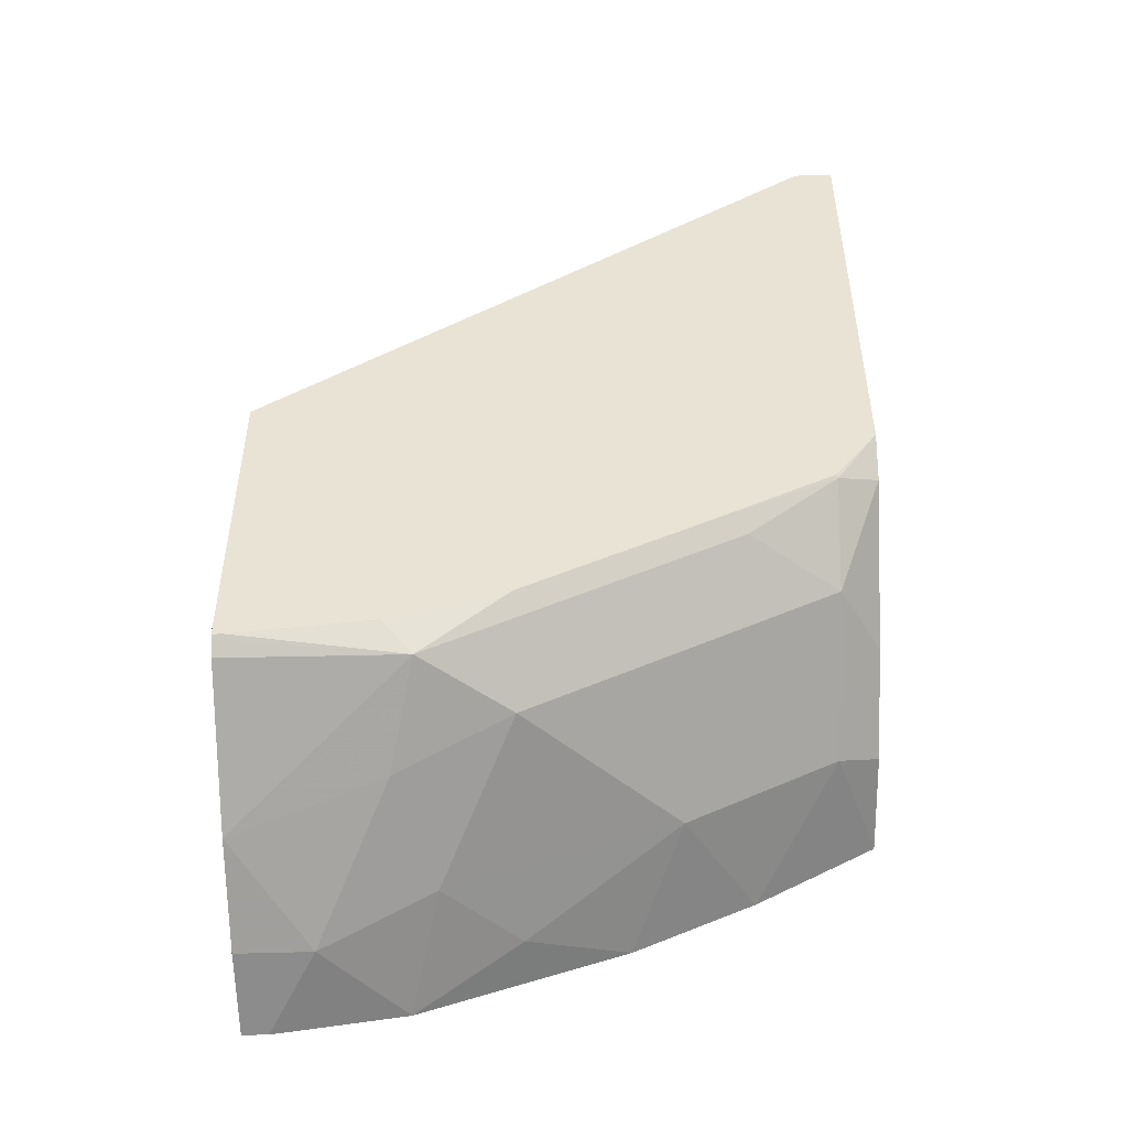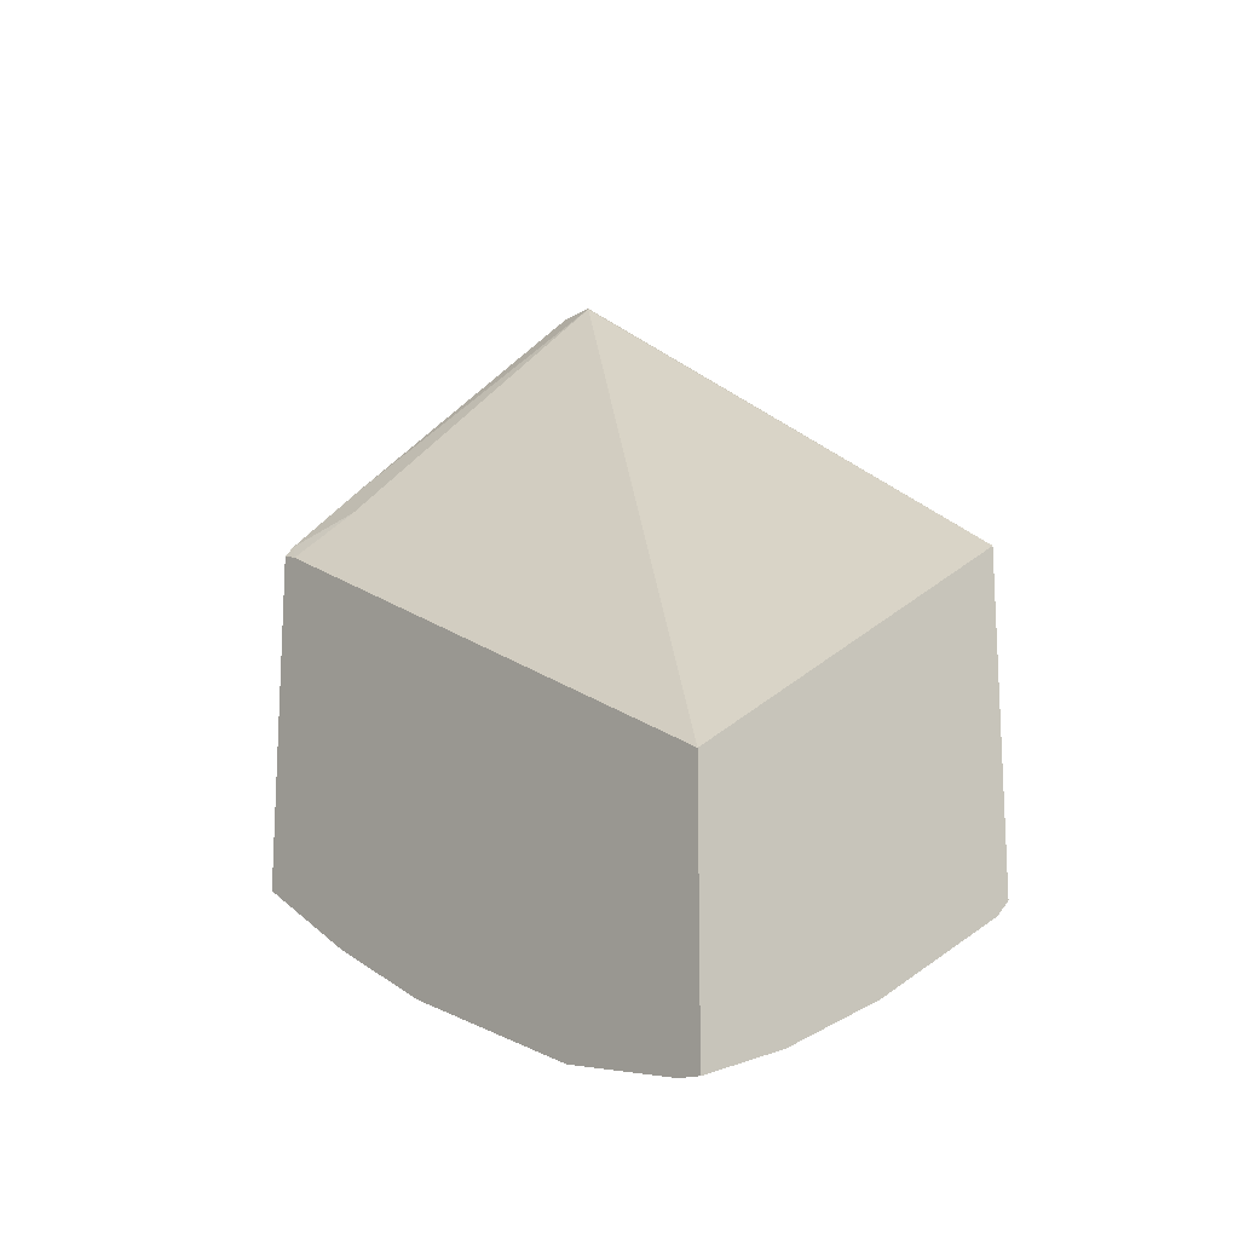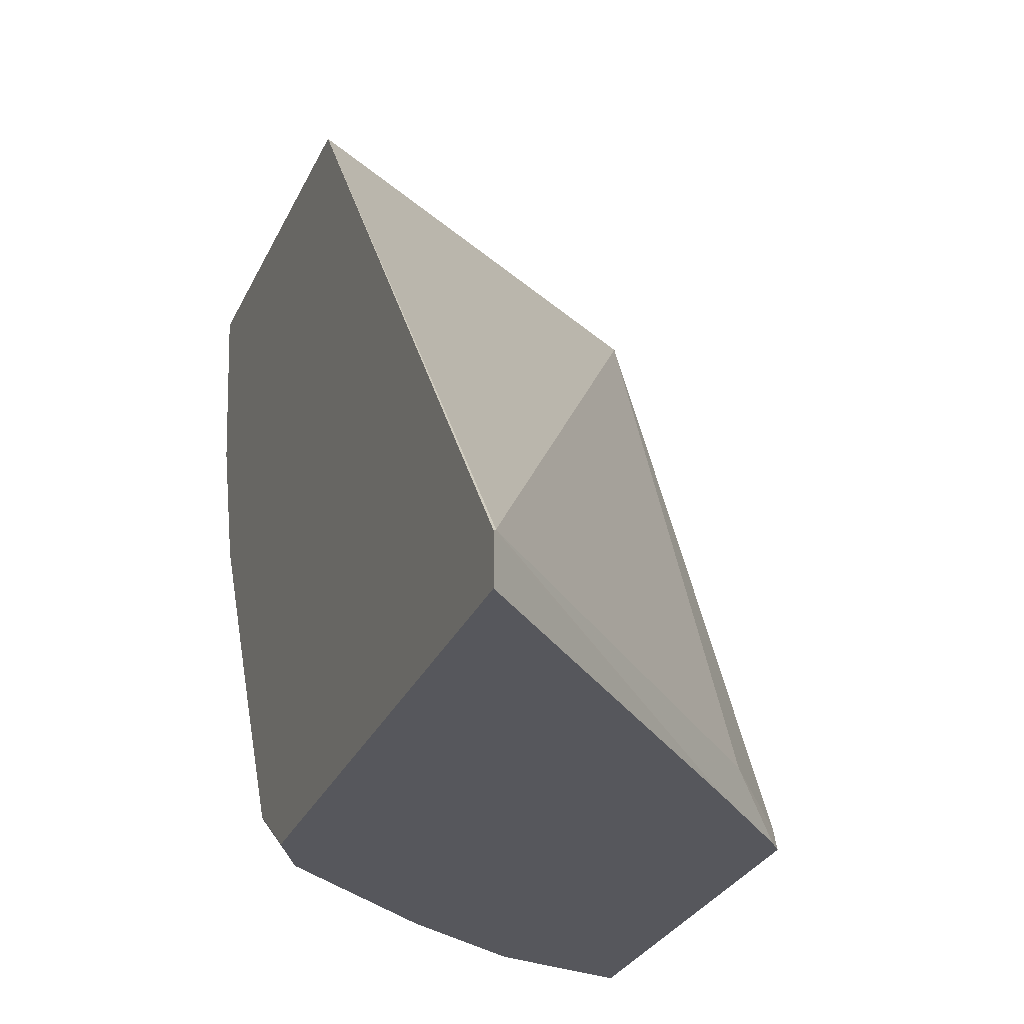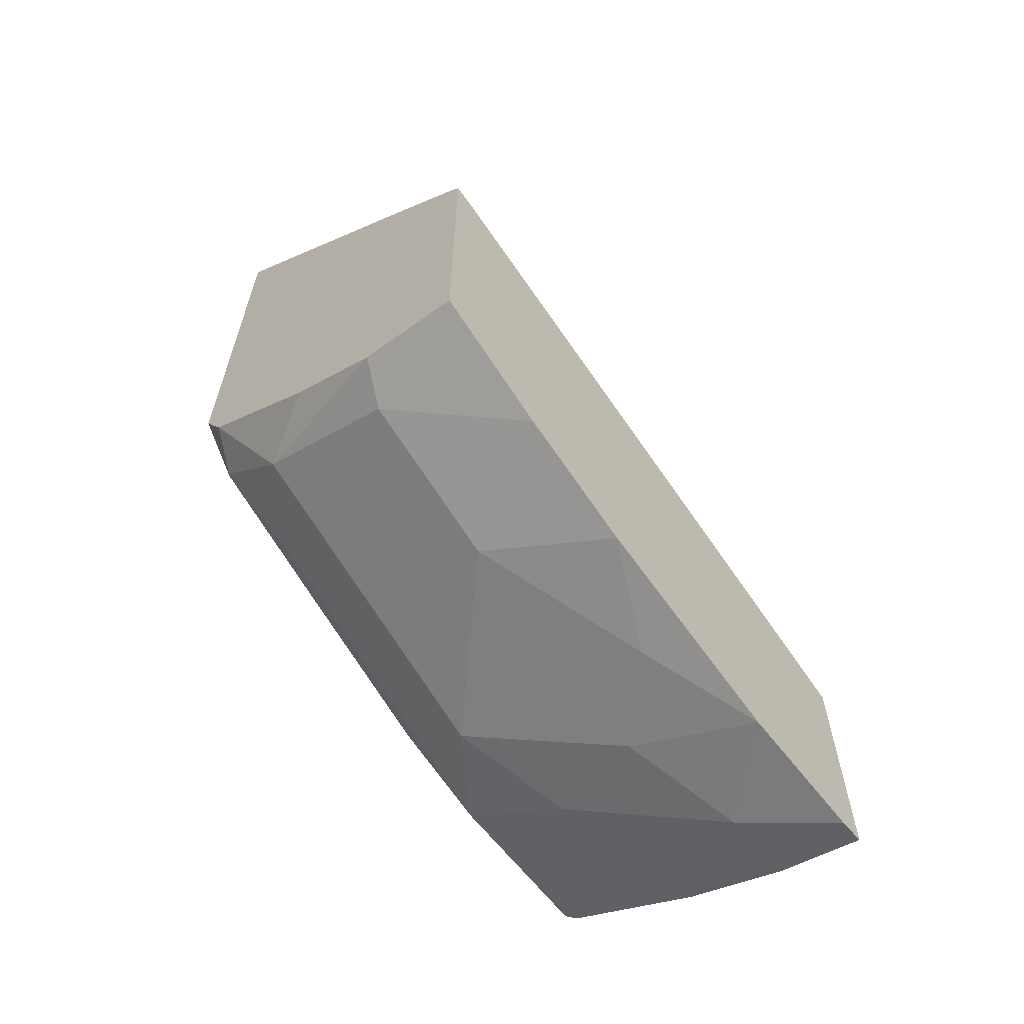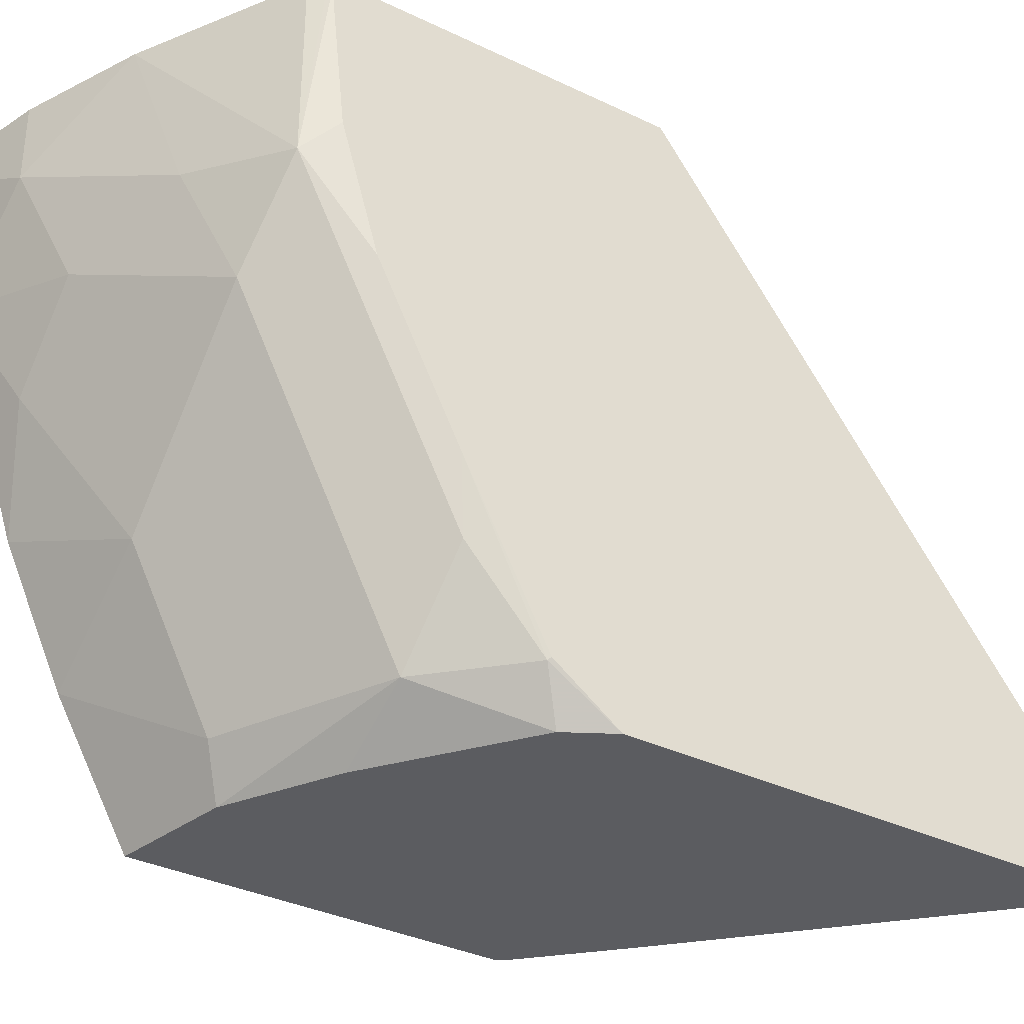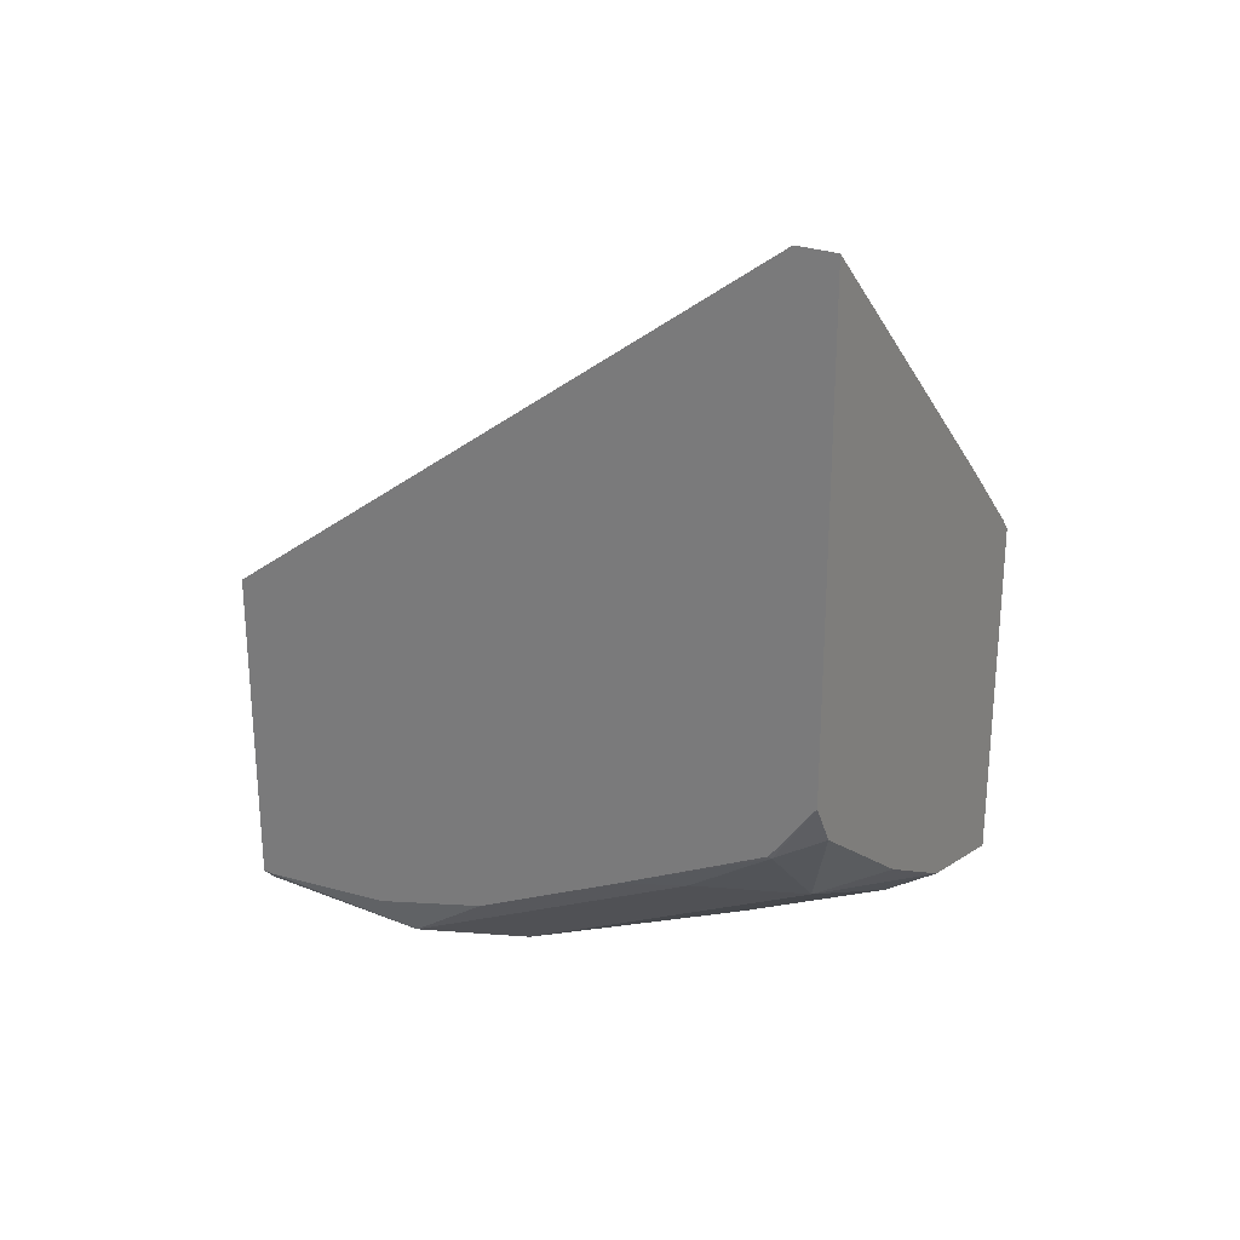
<metadata>
{"format":"obj","ext":"obj","renderer":"f3d","projection":"perspective","resolution":1024,"background":"white","views":[{"elev":-48.2,"azim":-88.5,"up":"+Z"},{"elev":-15.6,"azim":139.9,"up":"+Z"},{"elev":-27.6,"azim":-20.3,"up":"+Y"},{"elev":-62.5,"azim":39.9,"up":"+Z"},{"elev":-35.1,"azim":-122.6,"up":"+Y"},{"elev":25.7,"azim":-57.5,"up":"+Z"}]}
</metadata>
<code>
v -0.2903 -0.1504 -0.6877
v -0.3423 -0.1504 -0.6763
v -0.3526 -0.1299 -0.6865
v -0.2903 -0.09035 -0.7212
v -0.2903 -0.1504 -0.5233
v -0.3897 -0.1504 -0.6494
v -0.4268 -0.1299 -0.6494
v -0.3526 -0.05566 -0.7237
v -0.2903 -0.03054 -0.7488
v -0.2903 -0.1419 -0.5262
v -0.295 -0.1504 -0.5177
v -0.4536 -0.1504 -0.6021
v -0.4577 -0.08658 -0.6432
v -0.4268 0.01855 -0.7237
v -0.4639 -0.1299 -0.6123
v -0.3526 0.05564 -0.7608
v -0.3155 0.01855 -0.7608
v -0.2903 0.04308 -0.7733
v -0.3155 -0.1299 -0.501
v -0.2903 0.1487 -0.6697
v -0.3321 -0.1504 -0.4805
v -0.465 -0.1504 -0.5819
v -0.465 -0.05511 -0.6489
v -0.4577 0.06185 -0.7175
v -0.4082 0.0742 -0.7422
v -0.465 -0.1288 -0.6112
v -0.334 0.1113 -0.7793
v -0.2903 0.07092 -0.7826
v -0.4639 -0.1299 -0.3526
v -0.2903 0.1487 -0.7919
v -0.465 0.1487 -0.5545
v -0.465 -0.131 -0.3515
v -0.465 -0.1504 -0.3515
v -0.465 0.01911 -0.686
v -0.465 0.07643 -0.7029
v -0.465 0.1433 -0.7102
v -0.4637 0.1487 -0.7115
v -0.4577 0.1487 -0.7175
v -0.386 0.1487 -0.7571
v -0.3338 0.1487 -0.7794
v -0.2903 0.1359 -0.7919
v -0.465 0.1487 -0.7102
f 20 39 38
f 20 31 29
f 20 42 31
f 20 37 42
f 21 32 33
f 20 38 37
f 21 29 32
f 17 28 18
f 20 30 40
f 19 20 29
f 19 29 21
f 16 25 27
f 16 28 17
f 16 27 28
f 22 33 32
f 15 26 23
f 20 40 39
f 22 32 31
f 24 39 25
f 22 42 36
f 15 22 26
f 36 42 37
f 30 41 40
f 29 31 32
f 27 41 28
f 27 40 41
f 27 39 40
f 25 39 27
f 24 34 35
f 24 38 39
f 24 37 38
f 24 36 37
f 24 35 36
f 23 34 24
f 22 23 26
f 22 35 34
f 22 36 35
f 22 31 42
f 14 25 16
f 22 34 23
f 13 15 23
f 1 6 2
f 1 12 6
f 1 22 12
f 1 33 22
f 1 21 33
f 1 11 21
f 1 5 11
f 1 10 5
f 1 20 10
f 1 30 20
f 1 28 41
f 1 18 28
f 1 9 18
f 1 4 9
f 1 3 4
f 1 2 3
f 14 24 25
f 2 6 7
f 2 7 3
f 1 41 30
f 3 14 8
f 13 23 24
f 3 7 14
f 12 22 15
f 11 19 21
f 10 20 19
f 9 17 18
f 8 17 9
f 8 16 17
f 8 14 16
f 10 19 11
f 7 12 15
f 7 24 14
f 7 13 24
f 6 12 7
f 5 10 11
f 7 15 13
f 4 8 9
f 3 8 4

</code>
